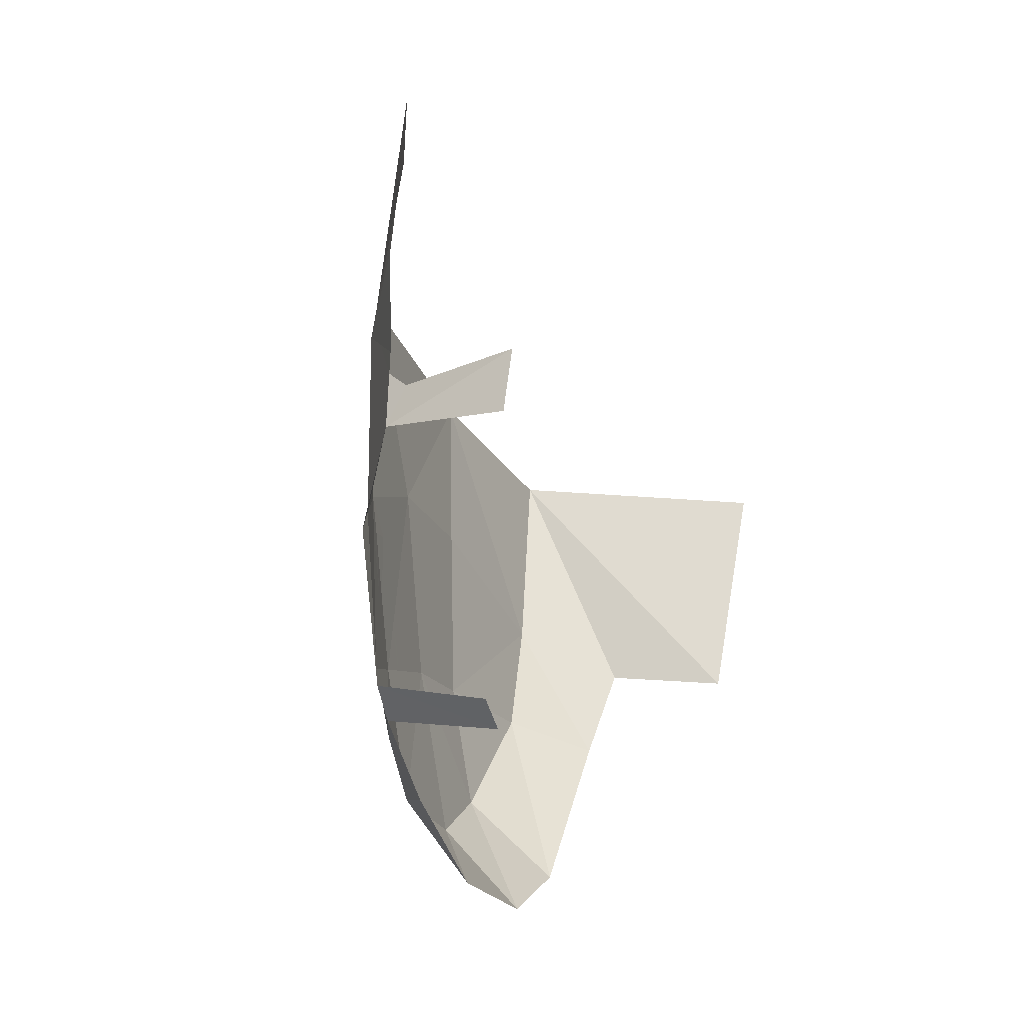
<metadata>
{"format":"obj","ext":"obj","renderer":"f3d","projection":"perspective","resolution":1024,"background":"white","views":[{"elev":1.6,"azim":-156.7,"up":"+Y"}]}
</metadata>
<code>
v 0.1632 -1.917 -0.7034
v 0.1575 -1.935 -0.7147
v 0.1577 -1.913 -0.7328
v 0.1575 -1.935 -0.7147
v 0.1511 -1.947 -0.735
v 0.1577 -1.913 -0.7328
v 0.1577 -1.913 -0.7328
v 0.1324 -1.905 -0.799
v 0.1358 -1.881 -0.7962
v 0.1442 -1.95 -0.75
v 0.1577 -1.913 -0.7328
v 0.1511 -1.947 -0.735
v 0.1328 -1.938 -0.7815
v 0.1306 -1.919 -0.7962
v 0.1324 -1.905 -0.799
v 0.1577 -1.913 -0.7328
v 0.1633 -1.853 -0.7329
v 0.1663 -1.865 -0.7147
v 0.1671 -1.88 -0.7046
v 0.1577 -1.913 -0.7328
v 0.149 -1.854 -0.7692
v 0.1577 -1.913 -0.7328
v 0.1358 -1.881 -0.7962
v 0.1416 -1.865 -0.7853
v 0.1671 -1.88 -0.7046
v 0.1658 -1.9 -0.7
v 0.1632 -1.917 -0.7034
v 0.1577 -1.913 -0.7328
v 0.149 -1.854 -0.7692
v 0.1569 -1.85 -0.75
v 0.1633 -1.853 -0.7329
v 0.1577 -1.913 -0.7328
v 0.1442 -1.95 -0.75
v 0.1367 -1.946 -0.7692
v 0.1328 -1.938 -0.7815
v 0.1577 -1.913 -0.7328
v 0.125 -2.04 -0.725
v 0.1288 -2.03 -0.735
v 0.141 -2.031 -0.7074
v 0.1331 -2.038 -0.7105
v 0.1767 -1.926 -0.6318
v 0.1665 -1.931 -0.6761
v 0.1687 -1.921 -0.6742
v 0.1734 -1.949 -0.6198
v 0.1721 -1.955 -0.62
v 0.1693 -1.96 -0.6349
v 0.1767 -1.926 -0.6318
v 0.1426 -2.025 -0.705
v 0.141 -2.031 -0.7074
v 0.1374 -2.017 -0.7399
v 0.1537 -2.011 -0.662
v 0.1515 -2.01 -0.675
v 0.1603 -1.99 -0.65
v 0.1566 -2.006 -0.652
v 0.1445 -2.03 -0.69
v 0.1426 -2.025 -0.705
v 0.1515 -2.01 -0.675
v 0.1476 -2.025 -0.68
v 0.09684 -2.012 -0.7955
v 0.101 -2.006 -0.7967
v 0.09834 -2.022 -0.7835
v 0.1603 -1.99 -0.65
v 0.1767 -1.926 -0.6318
v 0.1693 -1.96 -0.6349
v 0.1636 -1.986 -0.6373
v 0.1693 -1.96 -0.6349
v 0.1688 -1.965 -0.63
v 0.1515 -2.01 -0.675
v 0.1374 -2.017 -0.7399
v 0.1767 -1.926 -0.6318
v 0.1603 -1.99 -0.65
v 0.1243 -2.033 -0.7391
v 0.113 -2.02 -0.767
v 0.1374 -2.017 -0.7399
v 0.09834 -2.022 -0.7835
v 0.101 -2.006 -0.7967
v 0.1374 -2.017 -0.7399
v 0.113 -2.02 -0.767
v 0.1374 -2.017 -0.7399
v 0.1288 -2.03 -0.735
v 0.1243 -2.033 -0.7391
v 0.1374 -2.017 -0.7399
v 0.101 -2.006 -0.7967
v 0.1056 -1.995 -0.799
v 0.09967 -1.985 -0.8145
v 0.1148 -1.956 -0.8167
v 0.1374 -2.017 -0.7399
v 0.1056 -1.995 -0.799
v 0.1515 -2.01 -0.675
v 0.1426 -2.025 -0.705
v 0.1374 -2.017 -0.7399
v 0.1148 -1.956 -0.8167
v 0.1005 -1.981 -0.8166
v 0.1017 -1.975 -0.8195
v 0.1793 -1.915 -0.62
v 0.1767 -1.926 -0.6318
v 0.1816 -1.895 -0.62
v 0.1374 -2.017 -0.7399
v 0.141 -2.031 -0.7074
v 0.1288 -2.03 -0.735
v 0.1767 -1.926 -0.6318
v 0.1374 -2.017 -0.7399
v 0.1496 -1.974 -0.7194
v 0.1582 -1.957 -0.6934
v 0.1636 -1.986 -0.6373
v 0.1603 -1.99 -0.65
v 0.1693 -1.96 -0.6349
v 0.1767 -1.926 -0.6318
v 0.1582 -1.957 -0.6934
v 0.1665 -1.931 -0.6761
v 0.1718 -1.9 -0.67
v 0.1733 -1.88 -0.6735
v 0.1781 -1.88 -0.65
v 0.1374 -2.017 -0.7399
v 0.1452 -1.977 -0.7372
v 0.1496 -1.974 -0.7194
v 0.1374 -2.017 -0.7399
v 0.1148 -1.956 -0.8167
v 0.119 -1.957 -0.8066
v 0.1272 -1.974 -0.7806
v 0.1452 -1.977 -0.7372
v 0.1374 -2.017 -0.7399
v 0.1393 -1.98 -0.75
v 0.1148 -1.956 -0.8167
v 0.09967 -1.985 -0.8145
v 0.1005 -1.981 -0.8166
v 0.1767 -1.926 -0.6318
v 0.1753 -1.94 -0.6195
v 0.1734 -1.949 -0.6198
v 0.1393 -1.98 -0.75
v 0.1374 -2.017 -0.7399
v 0.1272 -1.974 -0.7806
v 0.1781 -1.88 -0.65
v 0.1767 -1.926 -0.6318
v 0.1687 -1.921 -0.6742
v 0.1718 -1.9 -0.67
v 0.1103 -2.033 -0.757
v 0.113 -2.02 -0.767
v 0.1243 -2.033 -0.7391
v 0.1157 -2.038 -0.745
v 0.1767 -1.926 -0.6318
v 0.1816 -1.888 -0.6282
v 0.1816 -1.895 -0.62
v 0.1816 -1.888 -0.6282
v 0.1767 -1.926 -0.6318
v 0.1781 -1.88 -0.65
v 0.1811 -1.883 -0.6335
v 0.1636 -1.986 -0.6373
v 0.1658 -1.984 -0.6225
v 0.1618 -2.003 -0.6225
v 0.1498 -2.049 -0.6431
v 0.1472 -2.055 -0.6502
v 0.1537 -2.011 -0.662
v 0.1566 -2.006 -0.652
v 0.1243 -2.033 -0.7391
v 0.1016 -2.061 -0.7377
v 0.09767 -2.056 -0.7475
v 0.1157 -2.038 -0.745
v 0.1191 -2.067 -0.6895
v 0.1089 -2.067 -0.7115
v 0.1035 -2.063 -0.7299
v 0.1331 -2.038 -0.7105
v 0.1658 -1.984 -0.6225
v 0.1636 -1.986 -0.6373
v 0.1688 -1.965 -0.63
v 0.1676 -1.974 -0.6245
v 0.113 -2.02 -0.767
v 0.09141 -2.037 -0.7755
v 0.09207 -2.025 -0.7875
v 0.09834 -2.022 -0.7835
v 0.09834 -2.022 -0.7835
v 0.09207 -2.025 -0.7875
v 0.09684 -2.012 -0.7955
v 0.0941 -2.047 -0.7615
v 0.09141 -2.037 -0.7755
v 0.113 -2.02 -0.767
v 0.1103 -2.033 -0.757
v 0.1331 -2.038 -0.7105
v 0.141 -2.031 -0.7074
v 0.1332 -2.063 -0.6657
v 0.1191 -2.067 -0.6895
v 0.1016 -2.061 -0.7377
v 0.125 -2.04 -0.725
v 0.1331 -2.038 -0.7105
v 0.1035 -2.063 -0.7299
v 0.1515 -2.01 -0.675
v 0.1537 -2.011 -0.662
v 0.1472 -2.055 -0.6502
v 0.1476 -2.025 -0.68
v 0.1577 -2.02 -0.626
v 0.1498 -2.049 -0.6431
v 0.1636 -1.986 -0.6373
v 0.1618 -2.003 -0.6225
v 0.1472 -2.055 -0.6502
v 0.141 -2.031 -0.7074
v 0.1426 -2.025 -0.705
v 0.1445 -2.03 -0.69
v 0.1603 -1.99 -0.65
v 0.1636 -1.986 -0.6373
v 0.1498 -2.049 -0.6431
v 0.1566 -2.006 -0.652
v 0.1577 -2.02 -0.626
v 0.1524 -2.041 -0.6355
v 0.1498 -2.049 -0.6431
v 0.1476 -2.025 -0.68
v 0.1472 -2.055 -0.6502
v 0.1445 -2.03 -0.69
v 0.141 -2.031 -0.7074
v 0.1472 -2.055 -0.6502
v 0.1332 -2.063 -0.6657
v 0.09767 -2.056 -0.7475
v 0.0941 -2.047 -0.7615
v 0.1103 -2.033 -0.757
v 0.1157 -2.038 -0.745
v 0.125 -2.04 -0.725
v 0.1016 -2.061 -0.7377
v 0.1243 -2.033 -0.7391
v 0.1288 -2.03 -0.735
v 0 -1.937 -0.8708
v 0.09285 -1.909 -0.8791
v 0.0938 -1.937 -0.8606
v 0 -1.937 -0.8708
v 0 -1.912 -0.8929
v 0.09285 -1.909 -0.8791
v 0 -1.662 -0.8449
v 0.1008 -1.718 -0.8486
v 0 -1.708 -0.8609
v 0.1129 -1.874 -0.8445
v 0.1087 -1.906 -0.8492
v 0.09285 -1.909 -0.8791
v 0.1323 -1.783 -0.8175
v 0.1206 -1.845 -0.8331
v 0.1129 -1.874 -0.8445
v 0.09285 -1.909 -0.8791
v 0.1323 -1.783 -0.8175
v 0.1296 -1.827 -0.8178
v 0.1206 -1.845 -0.8331
v 0.1168 -1.795 -0.8558
v 0.1323 -1.783 -0.8175
v 0.09285 -1.909 -0.8791
v 0.1443 -1.808 -0.7876
v 0.1296 -1.827 -0.8178
v 0.1323 -1.783 -0.8175
v 0.1615 -1.8 -0.7503
v 0.1443 -1.808 -0.7876
v 0.1323 -1.783 -0.8175
v 0.1708 -1.774 -0.733
v 0.09285 -1.909 -0.8791
v 0.1087 -1.906 -0.8492
v 0.1047 -1.925 -0.8459
v 0.0938 -1.937 -0.8606
v 0.1033 -1.945 -0.8408
v 0.0938 -1.937 -0.8606
v 0.1047 -1.925 -0.8459
v 0.1708 -1.774 -0.733
v 0.1323 -1.783 -0.8175
v 0.1581 -1.677 -0.762
v 0.1843 -1.723 -0.7043
v 0.1874 -1.775 -0.657
v 0.1708 -1.774 -0.733
v 0.1843 -1.723 -0.7043
v 0.1323 -1.783 -0.8175
v 0.1168 -1.795 -0.8558
v 0.1008 -1.718 -0.8486
v 0.08825 -2.002 -0.8165
v 0.0938 -1.937 -0.8606
v 0.1033 -1.945 -0.8408
v 0.1353 -1.654 -0.7892
v 0.1049 -1.662 -0.8327
v 0.1225 -1.582 -0.7976
v 0.1008 -1.718 -0.8486
v 0 -1.662 -0.8449
v 0.0875 -1.688 -0.8417
v 0.0875 -1.688 -0.8417
v 0.1037 -1.679 -0.8373
v 0.1008 -1.718 -0.8486
v 0.1581 -1.677 -0.762
v 0.1323 -1.783 -0.8175
v 0.1008 -1.718 -0.8486
v 0.1353 -1.654 -0.7892
v 0.1037 -1.679 -0.8373
v 0.1353 -1.654 -0.7892
v 0.1008 -1.718 -0.8486
v 0.1353 -1.654 -0.7892
v 0.1037 -1.679 -0.8373
v 0.1049 -1.662 -0.8327
v 0.1767 -1.822 -0.6853
v 0.1873 -1.807 -0.6441
v 0.1786 -1.838 -0.6701
v 0.1724 -1.807 -0.7114
v 0.1678 -1.803 -0.7329
v 0.1708 -1.774 -0.733
v 0.1767 -1.822 -0.6853
v 0.1724 -1.807 -0.7114
v 0.1708 -1.774 -0.733
v 0.1767 -1.822 -0.6853
v 0.1708 -1.774 -0.733
v 0.1874 -1.775 -0.657
v 0.1873 -1.807 -0.6441
v 0.1708 -1.774 -0.733
v 0.1678 -1.803 -0.7329
v 0.1615 -1.8 -0.7503
v 0.1786 -1.838 -0.6701
v 0.1873 -1.807 -0.6441
v 0.1794 -1.857 -0.6558
v 0.1786 -1.857 -0.6598
v 0.1033 -1.945 -0.8408
v 0.1148 -1.956 -0.8167
v 0.1017 -1.975 -0.8195
v 0.1005 -1.981 -0.8166
v 0.08825 -2.002 -0.8165
v 0.1033 -1.945 -0.8408
v 0.1017 -1.975 -0.8195
v 0.08825 -2.002 -0.8165
v 0.1005 -1.981 -0.8166
v 0.09967 -1.985 -0.8145
v 0.09967 -1.985 -0.8145
v 0.1056 -1.995 -0.799
v 0.101 -2.006 -0.7967
v 0.08825 -2.002 -0.8165
v 0.08825 -2.002 -0.8165
v 0.101 -2.006 -0.7967
v 0.09684 -2.012 -0.7955
v 0.08825 -2.002 -0.8165
v 0.09684 -2.012 -0.7955
v 0.09207 -2.025 -0.7875
v 0.09207 -2.025 -0.7875
v 0.09141 -2.037 -0.7755
v 0.08535 -2.08 -0.7367
v 0.08825 -2.002 -0.8165
v 0.09141 -2.037 -0.7755
v 0.0941 -2.047 -0.7615
v 0.08535 -2.08 -0.7367
v 0.08535 -2.08 -0.7367
v 0.0941 -2.047 -0.7615
v 0.09767 -2.056 -0.7475
v 0.08535 -2.08 -0.7367
v 0.09767 -2.056 -0.7475
v 0.1016 -2.061 -0.7377
v 0.08535 -2.08 -0.7367
v 0.1016 -2.061 -0.7377
v 0.1035 -2.063 -0.7299
v 0.08535 -2.08 -0.7367
v 0.1035 -2.063 -0.7299
v 0.1089 -2.067 -0.7115
v 0.08535 -2.08 -0.7367
v 0.1089 -2.067 -0.7115
v 0.1191 -2.067 -0.6895
v 0.08535 -2.08 -0.7367
v 0.1191 -2.067 -0.6895
v 0.1332 -2.063 -0.6657
v 0.1479 -2.058 -0.644
v 0.1332 -2.063 -0.6657
v 0.1472 -2.055 -0.6502
v 0.1479 -2.058 -0.644
v 0.1472 -2.055 -0.6502
v 0.1498 -2.049 -0.6431
v 0.1498 -2.049 -0.6431
v 0.1524 -2.041 -0.6355
v 0.1591 -2.047 -0.5674
v 0.1479 -2.058 -0.644
v 0.1591 -2.047 -0.5674
v 0.1524 -2.041 -0.6355
v 0.1577 -2.02 -0.626
v 0.1591 -2.047 -0.5674
v 0.1577 -2.02 -0.626
v 0.1618 -2.003 -0.6225
v 0.1591 -2.047 -0.5674
v 0.1618 -2.003 -0.6225
v 0.1658 -1.984 -0.6225
v 0.1591 -2.047 -0.5674
v 0.1658 -1.984 -0.6225
v 0.1676 -1.974 -0.6245
v 0.1591 -2.047 -0.5674
v 0.1676 -1.974 -0.6245
v 0.1688 -1.965 -0.63
v 0.1721 -1.955 -0.62
v 0.1591 -2.047 -0.5674
v 0.1721 -1.955 -0.62
v 0.1734 -1.949 -0.6198
v 0.1591 -2.047 -0.5674
v 0.1734 -1.949 -0.6198
v 0.1753 -1.94 -0.6195
v 0.182 -1.95 -0.5551
v 0.1721 -1.955 -0.62
v 0.1688 -1.965 -0.63
v 0.1693 -1.96 -0.6349
v 0.182 -1.95 -0.5551
v 0.1753 -1.94 -0.6195
v 0.1767 -1.926 -0.6318
v 0.182 -1.95 -0.5551
v 0.1767 -1.926 -0.6318
v 0.1793 -1.915 -0.62
v 0.2025 -1.816 -0.5147
v 0.182 -1.95 -0.5551
v 0.1793 -1.915 -0.62
v 0.1816 -1.895 -0.62
v 0.1816 -1.895 -0.62
v 0.1816 -1.888 -0.6282
v 0.196 -1.776 -0.6181
v 0.2025 -1.816 -0.5147
v 0.196 -1.776 -0.6181
v 0.1816 -1.888 -0.6282
v 0.1811 -1.883 -0.6335
v 0.1873 -1.807 -0.6441
v 0.196 -1.776 -0.6181
v 0.1811 -1.883 -0.6335
v 0.1794 -1.857 -0.6558
v 0.1794 -1.857 -0.6558
v 0.1811 -1.883 -0.6335
v 0.1781 -1.88 -0.65
v 0.1794 -1.857 -0.6558
v 0.1781 -1.88 -0.65
v 0.1733 -1.88 -0.6735
v 0.1786 -1.857 -0.6598
v 0.1786 -1.857 -0.6598
v 0.1733 -1.88 -0.6735
v 0.1671 -1.88 -0.7046
v 0.1658 -1.9 -0.7
v 0.1671 -1.88 -0.7046
v 0.1733 -1.88 -0.6735
v 0.1718 -1.9 -0.67
v 0.1658 -1.9 -0.7
v 0.1718 -1.9 -0.67
v 0.1687 -1.921 -0.6742
v 0.1632 -1.917 -0.7034
v 0.1632 -1.917 -0.7034
v 0.1687 -1.921 -0.6742
v 0.1665 -1.931 -0.6761
v 0.1665 -1.931 -0.6761
v 0.1582 -1.957 -0.6934
v 0.1575 -1.935 -0.7147
v 0.1632 -1.917 -0.7034
v 0.1582 -1.957 -0.6934
v 0.1496 -1.974 -0.7194
v 0.1511 -1.947 -0.735
v 0.1575 -1.935 -0.7147
v 0.1496 -1.974 -0.7194
v 0.1452 -1.977 -0.7372
v 0.1511 -1.947 -0.735
v 0.1393 -1.98 -0.75
v 0.1442 -1.95 -0.75
v 0.1511 -1.947 -0.735
v 0.1452 -1.977 -0.7372
v 0.1393 -1.98 -0.75
v 0.1272 -1.974 -0.7806
v 0.1367 -1.946 -0.7692
v 0.1442 -1.95 -0.75
v 0.1367 -1.946 -0.7692
v 0.1272 -1.974 -0.7806
v 0.119 -1.957 -0.8066
v 0.1328 -1.938 -0.7815
v 0.1328 -1.938 -0.7815
v 0.119 -1.957 -0.8066
v 0.1148 -1.956 -0.8167
v 0.125 -1.903 -0.8183
v 0.1129 -1.874 -0.8445
v 0.1206 -1.845 -0.8331
v 0.1296 -1.827 -0.8178
v 0.1087 -1.906 -0.8492
v 0.1129 -1.874 -0.8445
v 0.125 -1.903 -0.8183
v 0.1615 -1.8 -0.7503
v 0.125 -1.903 -0.8183
v 0.1296 -1.827 -0.8178
v 0.1443 -1.808 -0.7876
v 0.1814 -1.912 -0.3997
v 0.182 -1.95 -0.5551
v 0.2025 -1.816 -0.5147
v 0.1696 -1.99 -0.453
v 0.182 -1.95 -0.5551
v 0.1814 -1.912 -0.3997
v 0.1332 -2.063 -0.6657
v 0.1479 -2.058 -0.644
v 0.0838 -2.121 -0.6395
v 0.0838 -2.121 -0.6395
v 0.08535 -2.08 -0.7367
v 0.1332 -2.063 -0.6657
v 0.1814 -1.912 -0.3997
v 0.09835 -1.953 -0.3681
v 0.1064 -2.018 -0.4145
v 0.1064 -2.018 -0.4145
v 0.1696 -1.99 -0.453
v 0.1814 -1.912 -0.3997
v 0.1591 -2.047 -0.5674
v 0.08785 -2.109 -0.5574
v 0.0838 -2.121 -0.6395
v 0.0838 -2.121 -0.6395
v 0.1479 -2.058 -0.644
v 0.1591 -2.047 -0.5674
v 0.08785 -2.109 -0.5574
v 0.1591 -2.047 -0.5674
v 0.1696 -1.99 -0.453
v 0.1696 -1.99 -0.453
v 0.1064 -2.018 -0.4145
v 0.08785 -2.109 -0.5574
v 0.125 -1.903 -0.8183
v 0.1047 -1.925 -0.8459
v 0.1087 -1.906 -0.8492
v 0.125 -1.903 -0.8183
v 0.1148 -1.956 -0.8167
v 0.1033 -1.945 -0.8408
v 0.1047 -1.925 -0.8459
v 0.2128 -1.614 -0.6435
v 0.227 -1.699 -0.4632
v 0.196 -1.776 -0.6181
v 0.2025 -1.816 -0.5147
v 0.196 -1.776 -0.6181
v 0.227 -1.699 -0.4632
v 0.2042 -1.775 -0.326
v 0.1814 -1.912 -0.3997
v 0.227 -1.699 -0.4632
v 0.1814 -1.912 -0.3997
v 0.2025 -1.816 -0.5147
v 0.227 -1.699 -0.4632
v 0 -1.787 -0.2707
v 0 -1.956 -0.3517
v 0.2042 -1.775 -0.326
v 0 -1.956 -0.3517
v 0.09835 -1.953 -0.3681
v 0.2042 -1.775 -0.326
v 0.09835 -1.953 -0.3681
v 0.1814 -1.912 -0.3997
v 0.2042 -1.775 -0.326
v 0.1843 -1.723 -0.7043
v 0.1581 -1.677 -0.762
v 0.1656 -1.646 -0.7458
v 0.2128 -1.614 -0.6435
v 0.2128 -1.614 -0.6435
v 0.196 -1.776 -0.6181
v 0.1874 -1.775 -0.657
v 0.1843 -1.723 -0.7043
v 0.1696 -1.99 -0.453
v 0.1591 -2.047 -0.5674
v 0.182 -1.95 -0.5551
v 0.1656 -1.646 -0.7458
v 0.1353 -1.654 -0.7892
v 0.1225 -1.582 -0.7976
v 0.1346 -1.457 -0.7434
v 0.2128 -1.614 -0.6435
v 0.126 -1.511 -0.7668
v 0.1255 -1.545 -0.7815
v 0.126 -1.511 -0.7668
v 0.2128 -1.614 -0.6435
v 0.1656 -1.646 -0.7458
v 0.1656 -1.646 -0.7458
v 0.1225 -1.582 -0.7976
v 0.1255 -1.545 -0.7815
v 0.1656 -1.646 -0.7458
v 0.1581 -1.677 -0.762
v 0.1353 -1.654 -0.7892
v 0.1328 -1.938 -0.7815
v 0.1148 -1.956 -0.8167
v 0.125 -1.903 -0.8183
v 0.1306 -1.919 -0.7962
v 0.125 -1.903 -0.8183
v 0.1615 -1.8 -0.7503
v 0.1416 -1.865 -0.7853
v 0.1358 -1.881 -0.7962
v 0.1786 -1.838 -0.6701
v 0.1671 -1.88 -0.7046
v 0.1663 -1.865 -0.7147
v 0.1633 -1.853 -0.7329
v 0.1767 -1.822 -0.6853
v 0.1786 -1.838 -0.6701
v 0.1663 -1.865 -0.7147
v 0.125 -1.903 -0.8183
v 0.1324 -1.905 -0.799
v 0.1306 -1.919 -0.7962
v 0.1767 -1.822 -0.6853
v 0.1633 -1.853 -0.7329
v 0.1724 -1.807 -0.7114
v 0.1678 -1.803 -0.7329
v 0.1724 -1.807 -0.7114
v 0.1633 -1.853 -0.7329
v 0.1873 -1.807 -0.6441
v 0.1874 -1.775 -0.657
v 0.196 -1.776 -0.6181
v 0.1569 -1.85 -0.75
v 0.1615 -1.8 -0.7503
v 0.1678 -1.803 -0.7329
v 0.1633 -1.853 -0.7329
v 0.1358 -1.881 -0.7962
v 0.1324 -1.905 -0.799
v 0.125 -1.903 -0.8183
v 0.149 -1.854 -0.7692
v 0.1416 -1.865 -0.7853
v 0.1615 -1.8 -0.7503
v 0.149 -1.854 -0.7692
v 0.1615 -1.8 -0.7503
v 0.1569 -1.85 -0.75
v 0.1786 -1.857 -0.6598
v 0.1671 -1.88 -0.7046
v 0.1786 -1.838 -0.6701
g mesh7426626
f 1 2 3
f 4 5 6
f 7 8 9
f 10 11 12
f 13 14 15
f 15 16 13
f 17 18 19
f 19 20 17
f 21 22 23
f 23 24 21
f 25 26 27
f 27 28 25
f 29 30 31
f 31 32 29
f 33 34 35
f 35 36 33
g mesh7426627
f 37 38 39
f 39 40 37
f 41 42 43
f 44 45 46
f 46 47 44
f 48 49 50
f 51 52 53
f 53 54 51
f 55 56 57
f 57 58 55
f 59 60 61
f 62 63 64
f 65 66 67
f 68 69 70
f 70 71 68
f 72 73 74
f 75 76 77
f 77 78 75
f 79 80 81
f 82 83 84
f 85 86 87
f 87 88 85
f 89 90 91
f 92 93 94
f 95 96 97
f 98 99 100
f 101 102 103
f 103 104 101
f 105 106 107
f 108 109 110
f 111 112 113
f 114 115 116
f 117 118 119
f 119 120 117
f 121 122 123
f 124 125 126
f 127 128 129
f 130 131 132
f 133 134 135
f 135 136 133
f 137 138 139
f 139 140 137
f 141 142 143
f 144 145 146
f 146 147 144
f 148 149 150
f 151 152 153
f 153 154 151
f 155 156 157
f 157 158 155
f 159 160 161
f 161 162 159
f 163 164 165
f 165 166 163
f 167 168 169
f 169 170 167
f 171 172 173
f 174 175 176
f 176 177 174
f 178 179 180
f 180 181 178
f 182 183 184
f 184 185 182
f 186 187 188
f 188 189 186
f 190 191 192
f 192 193 190
f 194 195 196
f 196 197 194
f 198 199 200
f 200 201 198
f 202 203 204
f 205 206 207
f 208 209 210
f 211 212 213
f 213 214 211
f 215 216 217
f 217 218 215
f 219 220 221
f 222 223 224
f 225 226 227
f 228 229 230
f 231 232 233
f 233 234 231
f 235 236 237
f 238 239 240
f 241 242 243
f 244 245 246
f 246 247 244
f 248 249 250
f 250 251 248
f 252 253 254
f 255 256 257
f 257 258 255
f 259 260 261
f 262 263 264
f 265 266 267
f 268 269 270
f 271 272 273
f 274 275 276
f 277 278 279
f 279 280 277
f 281 282 283
f 284 285 286
f 287 288 289
f 290 291 292
f 293 294 295
f 296 297 298
f 298 299 296
f 300 301 302
f 303 304 305
f 305 306 303
f 307 308 309
f 310 311 312
f 312 313 310
f 314 315 316
f 317 318 319
f 319 320 317
f 321 322 323
f 324 325 326
f 327 328 329
f 329 330 327
f 331 332 333
f 334 335 336
f 337 338 339
f 340 341 342
f 343 344 345
f 346 347 348
f 349 350 351
f 352 353 354
f 355 356 357
f 358 359 360
f 360 361 358
f 362 363 364
f 365 366 367
f 368 369 370
f 371 372 373
f 374 375 376
f 376 377 374
f 378 379 380
f 381 382 383
f 383 384 381
f 385 386 387
f 388 389 390
f 391 392 393
f 394 395 396
f 396 397 394
f 398 399 400
f 400 401 398
f 402 403 404
f 405 406 407
f 407 408 405
f 409 410 411
f 412 413 414
f 414 415 412
f 416 417 418
f 419 420 421
f 421 422 419
f 423 424 425
f 425 426 423
f 427 428 429
f 430 431 432
f 432 433 430
f 434 435 436
f 436 437 434
f 438 439 440
f 441 442 443
f 443 444 441
f 445 446 447
f 447 448 445
f 449 450 451
f 451 452 449
f 453 454 455
f 456 457 458
f 458 459 456
f 460 461 462
f 463 464 465
f 465 466 463
f 467 468 469
f 470 471 472
f 473 474 475
f 476 477 478
f 479 480 481
f 482 483 484
f 485 486 487
f 488 489 490
f 491 492 493
f 494 495 496
f 497 498 499
f 500 501 502
f 502 503 500
f 504 505 506
f 507 508 509
f 510 511 512
f 513 514 515
f 516 517 518
f 519 520 521
f 522 523 524
f 525 526 527
f 527 528 525
f 529 530 531
f 531 532 529
f 533 534 535
f 536 537 538
f 539 540 541
f 542 543 544
f 544 545 542
f 546 547 548
f 549 550 551
f 552 553 554
f 554 555 552
f 556 557 558
f 558 559 556
f 560 561 562
f 563 564 565
f 565 566 563
f 567 568 569
f 570 571 572
f 573 574 575
f 576 577 578
f 579 580 581
f 581 582 579
f 583 584 585
f 586 587 588
f 589 590 591
f 592 593 594

</code>
